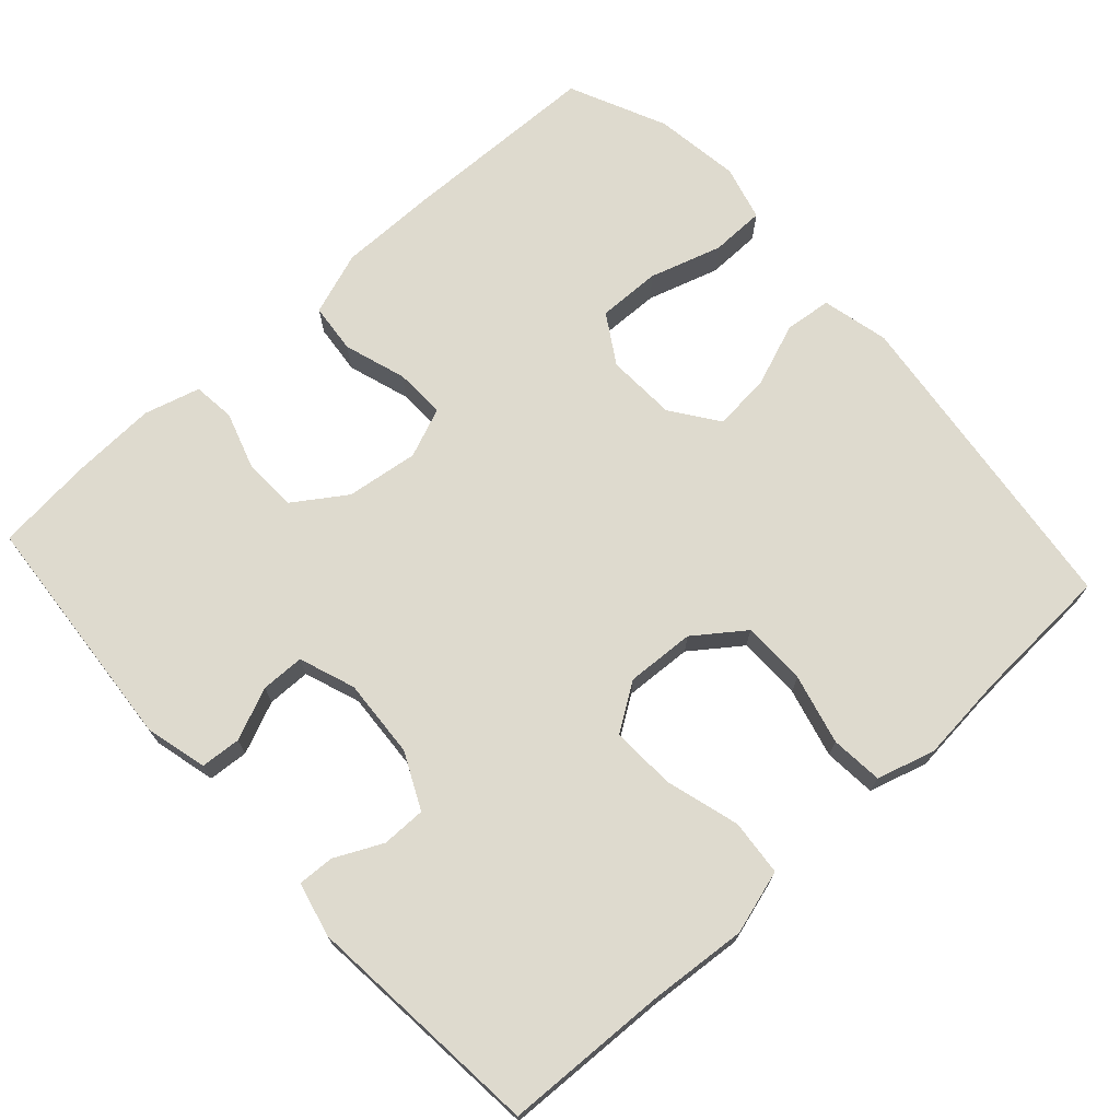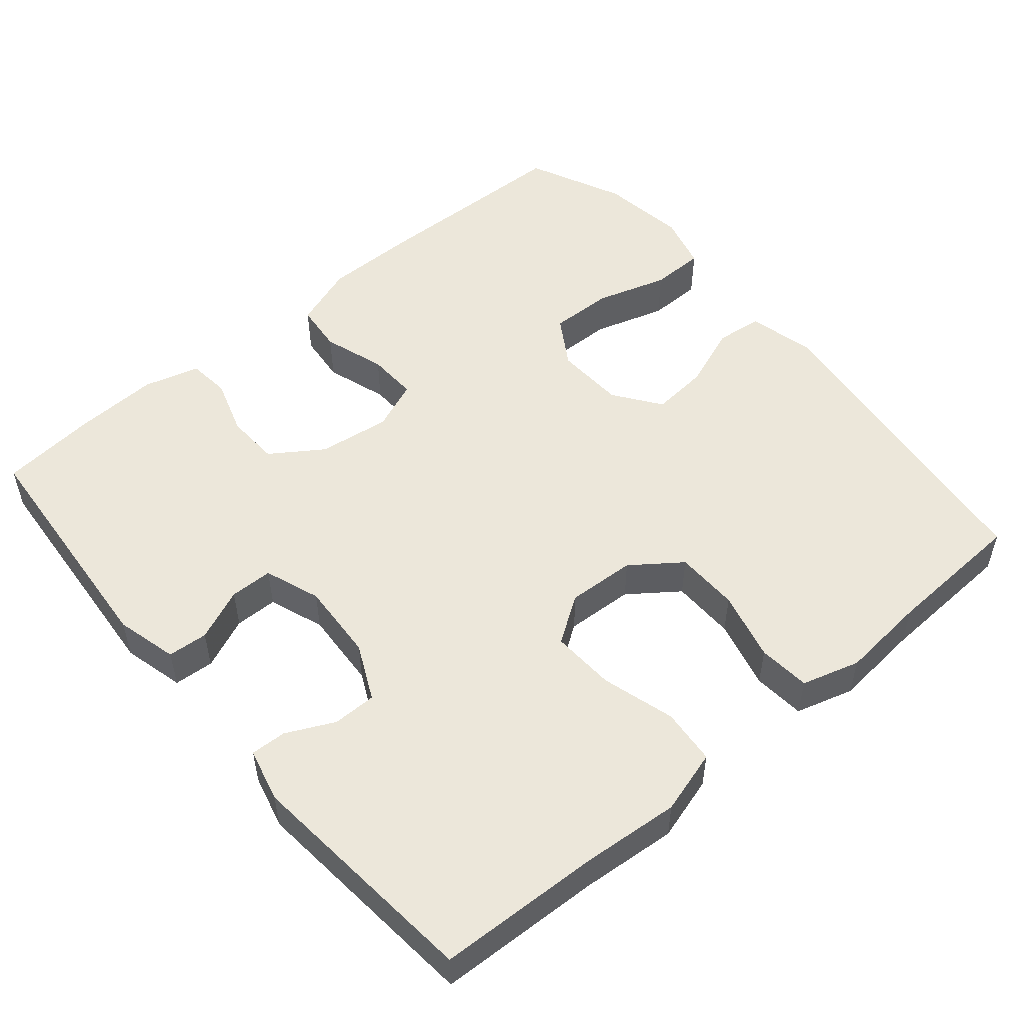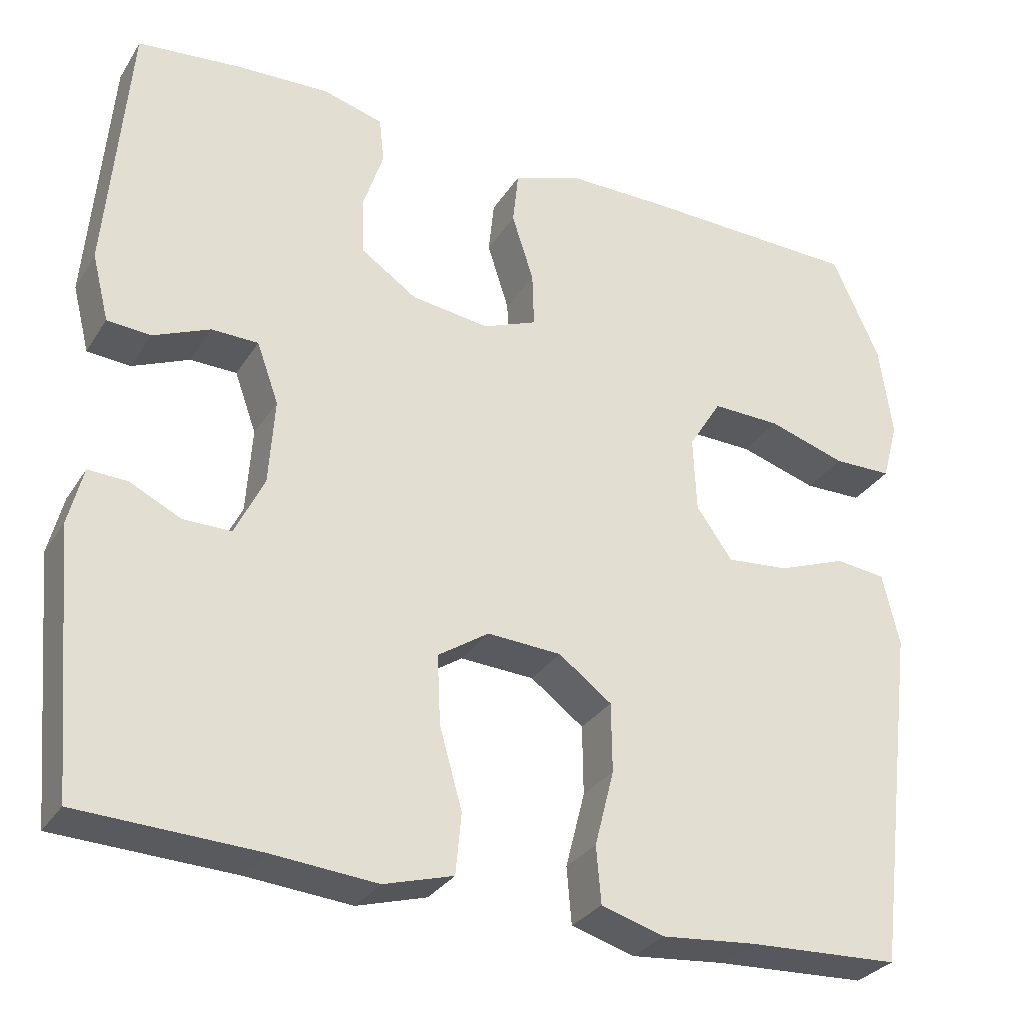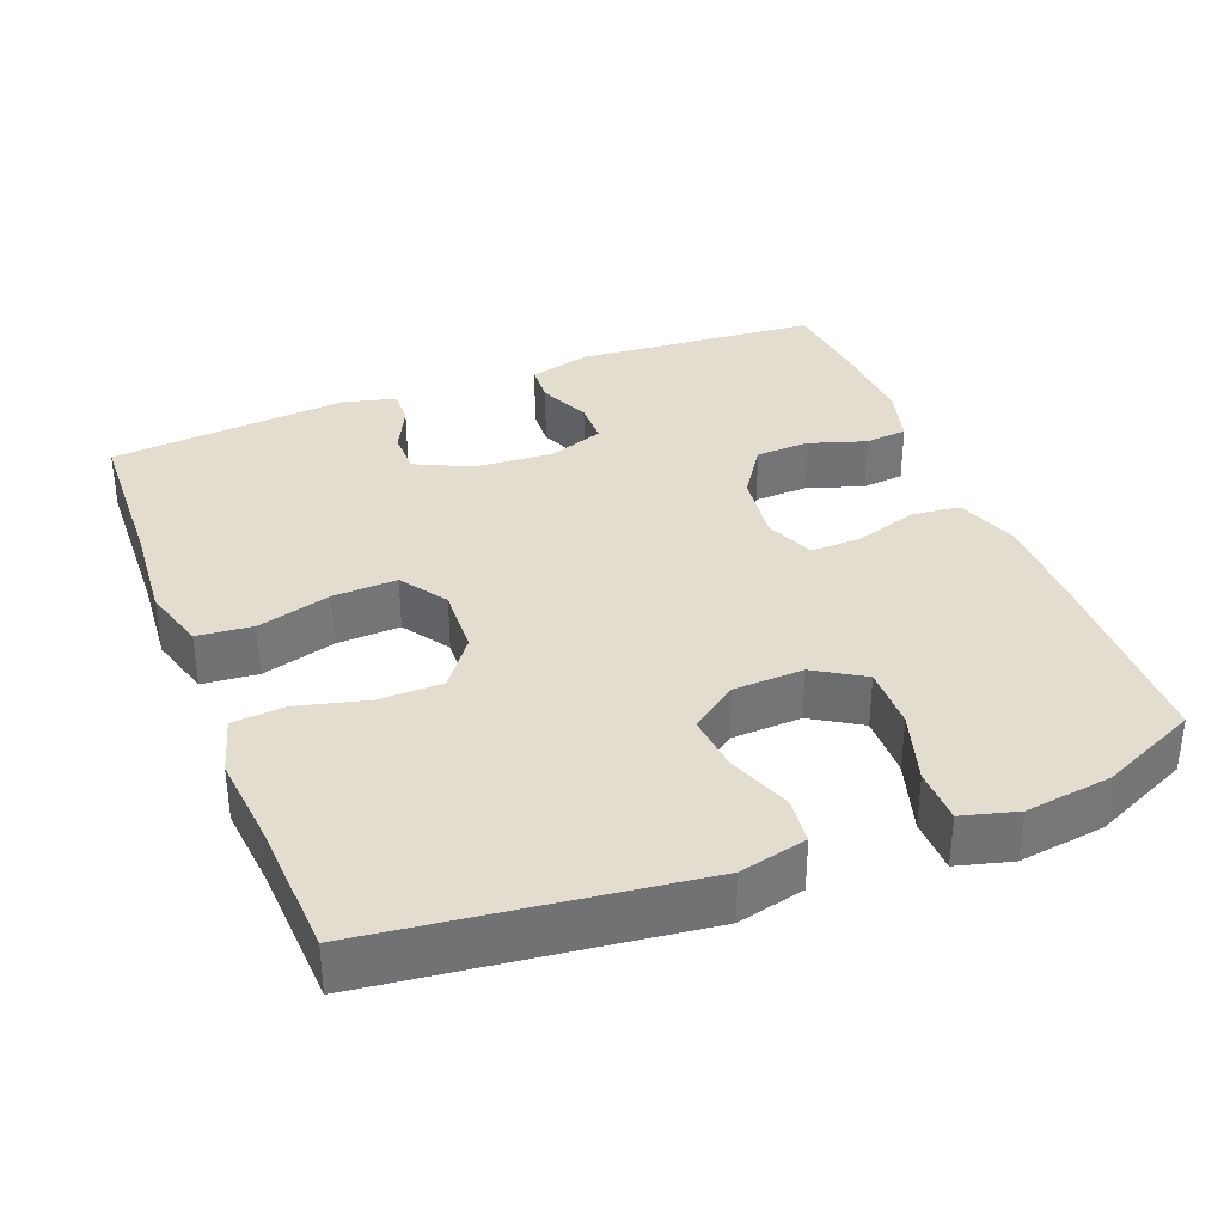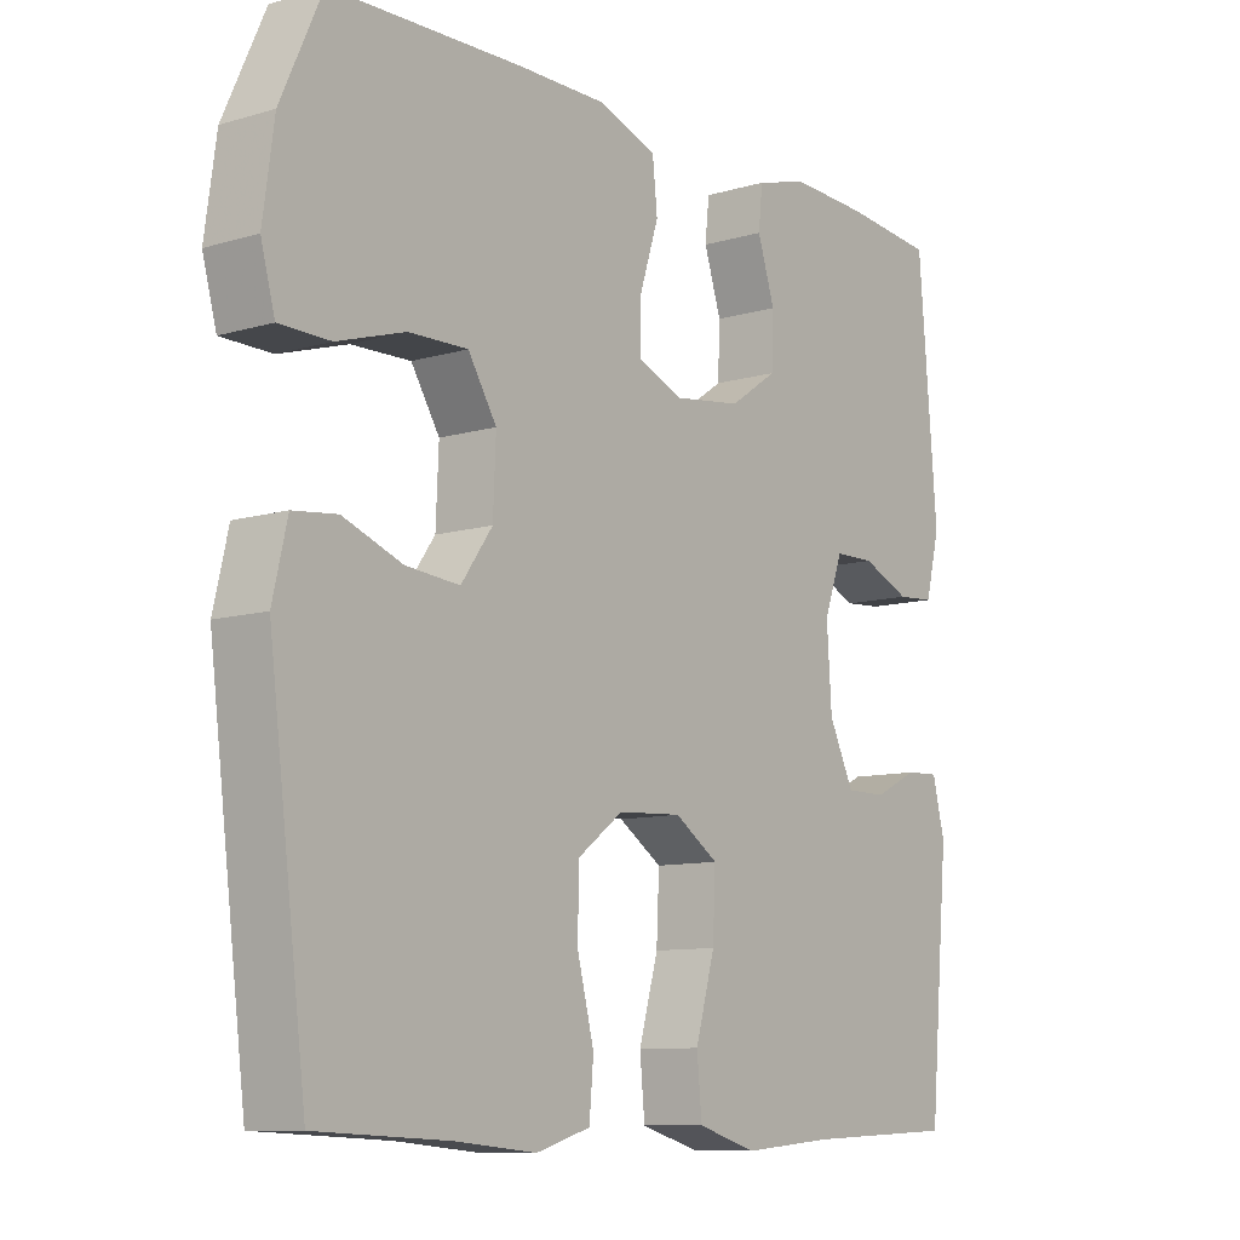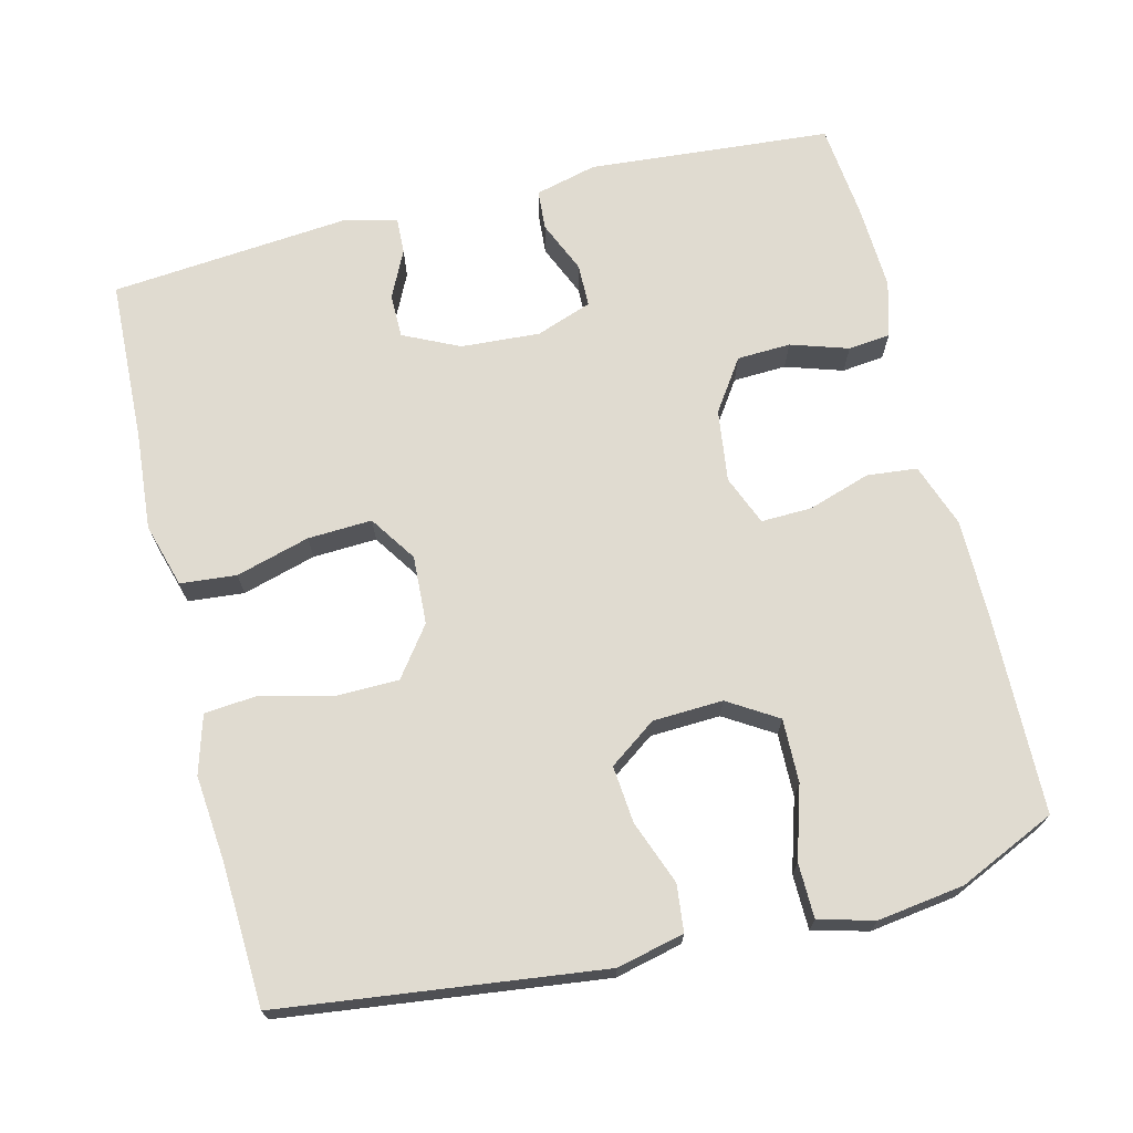
<metadata>
{"format":"obj","ext":"obj","renderer":"f3d","projection":"perspective","resolution":1024,"background":"white","views":[{"elev":71.2,"azim":137.7,"up":"+Y"},{"elev":52.1,"azim":139.7,"up":"+Y"},{"elev":-30.4,"azim":153.2,"up":"+Z"},{"elev":34.8,"azim":-111.4,"up":"+Y"},{"elev":-9.8,"azim":-52.7,"up":"+Z"},{"elev":70.0,"azim":-104.0,"up":"+Y"}]}
</metadata>
<code>
v 0.5 0.07 -0.5
v 0.279 0.07 -0.509
v 0.149 0.07 -0.52
v 0.063 0.07 -0.495
v 0.056 0.07 -0.42
v 0.084 0.07 -0.321
v 0.088 0.07 -0.235
v 0.025 0.07 -0.193
v -0.067 0.07 -0.198
v -0.133 0.07 -0.247
v -0.134 0.07 -0.333
v -0.11 0.07 -0.427
v -0.116 0.07 -0.497
v -0.194 0.07 -0.52
v -0.311 0.07 -0.509
v -0.5 0.07 -0.5
v -0.554 0.07 -0.07
v -0.533 0.07 0.02
v -0.47 0.07 0.027
v -0.385 0.07 -0.005
v -0.308 0.07 -0.012
v -0.263 0.07 0.051
v -0.259 0.07 0.145
v -0.3 0.07 0.211
v -0.385 0.07 0.209
v -0.482 0.07 0.179
v -0.555 0.07 0.18
v -0.575 0.07 0.254
v -0.559 0.07 0.37
v -0.5 0.07 0.5
v -0.226 0.07 0.507
v -0.099 0.07 0.507
v -0.014 0.07 0.477
v -0.007 0.07 0.41
v -0.034 0.07 0.326
v -0.036 0.07 0.258
v 0.031 0.07 0.231
v 0.128 0.07 0.244
v 0.197 0.07 0.291
v 0.2 0.07 0.363
v 0.175 0.07 0.44
v 0.181 0.07 0.497
v 0.256 0.07 0.518
v 0.371 0.07 0.513
v 0.5 0.07 0.5
v 0.527 0.07 0.174
v 0.506 0.07 0.091
v 0.452 0.07 0.087
v 0.382 0.07 0.117
v 0.324 0.07 0.116
v 0.297 0.07 0.041
v 0.304 0.07 -0.065
v 0.34 0.07 -0.14
v 0.399 0.07 -0.14
v 0.463 0.07 -0.109
v 0.511 0.07 -0.107
v 0.529 0.07 -0.179
v 0.5 0 -0.5
v 0.279 0 -0.509
v 0.149 0 -0.52
v 0.063 0 -0.495
v 0.056 0 -0.42
v 0.084 0 -0.321
v 0.088 0 -0.235
v 0.025 0 -0.193
v -0.067 0 -0.198
v -0.133 0 -0.247
v -0.134 0 -0.333
v -0.11 0 -0.427
v -0.116 0 -0.497
v -0.194 0 -0.52
v -0.311 0 -0.509
v -0.5 0 -0.5
v -0.554 0 -0.07
v -0.533 0 0.02
v -0.47 0 0.027
v -0.385 0 -0.005
v -0.308 0 -0.012
v -0.263 0 0.051
v -0.259 0 0.145
v -0.3 0 0.211
v -0.385 0 0.209
v -0.482 0 0.179
v -0.555 0 0.18
v -0.575 0 0.254
v -0.559 0 0.37
v -0.5 0 0.5
v -0.226 0 0.507
v -0.099 0 0.507
v -0.014 0 0.477
v -0.007 0 0.41
v -0.034 0 0.326
v -0.036 0 0.258
v 0.031 0 0.231
v 0.128 0 0.244
v 0.197 0 0.291
v 0.2 0 0.363
v 0.175 0 0.44
v 0.181 0 0.497
v 0.256 0 0.518
v 0.371 0 0.513
v 0.5 0 0.5
v 0.527 0 0.174
v 0.506 0 0.091
v 0.452 0 0.087
v 0.382 0 0.117
v 0.324 0 0.116
v 0.297 0 0.041
v 0.304 0 -0.065
v 0.34 0 -0.14
v 0.399 0 -0.14
v 0.463 0 -0.109
v 0.511 0 -0.107
v 0.529 0 -0.179
f 54 55 56 57
f 53 54 57 1
f 52 53 1 2
f 51 52 2 3
f 46 47 48 49
f 46 49 50
f 45 46 50
f 44 45 50
f 43 44 50 51
f 40 41 42 43
f 39 40 43 51
f 32 33 34 35
f 32 35 36
f 31 32 36
f 30 31 36
f 29 30 36
f 28 29 36 37
f 25 26 27 28
f 24 25 28 37
f 17 18 19 20
f 15 16 17 20
f 15 20 21
f 14 15 21 22
f 11 12 13 14
f 10 11 14 22
f 3 4 5 6
f 3 6 7
f 38 39 51 3
f 23 24 37
f 9 10 22 23
f 8 9 23 37
f 7 8 37 38
f 3 7 38
f 114 113 112 111
f 58 114 111 110
f 59 58 110 109
f 60 59 109 108
f 106 105 104 103
f 107 106 103
f 107 103 102
f 107 102 101
f 108 107 101 100
f 100 99 98 97
f 108 100 97 96
f 92 91 90 89
f 93 92 89
f 93 89 88
f 93 88 87
f 93 87 86
f 94 93 86 85
f 85 84 83 82
f 94 85 82 81
f 77 76 75 74
f 77 74 73 72
f 78 77 72
f 79 78 72 71
f 71 70 69 68
f 79 71 68 67
f 63 62 61 60
f 64 63 60
f 60 108 96 95
f 94 81 80
f 80 79 67 66
f 94 80 66 65
f 95 94 65 64
f 95 64 60
f 1 58 59 2
f 2 59 60 3
f 3 60 61 4
f 4 61 62 5
f 5 62 63 6
f 6 63 64 7
f 7 64 65 8
f 8 65 66 9
f 9 66 67 10
f 10 67 68 11
f 11 68 69 12
f 12 69 70 13
f 13 70 71 14
f 14 71 72 15
f 15 72 73 16
f 16 73 74 17
f 17 74 75 18
f 18 75 76 19
f 19 76 77 20
f 20 77 78 21
f 21 78 79 22
f 22 79 80 23
f 23 80 81 24
f 24 81 82 25
f 25 82 83 26
f 26 83 84 27
f 27 84 85 28
f 28 85 86 29
f 29 86 87 30
f 30 87 88 31
f 31 88 89 32
f 32 89 90 33
f 33 90 91 34
f 34 91 92 35
f 35 92 93 36
f 36 93 94 37
f 37 94 95 38
f 38 95 96 39
f 39 96 97 40
f 40 97 98 41
f 41 98 99 42
f 42 99 100 43
f 43 100 101 44
f 44 101 102 45
f 45 102 103 46
f 46 103 104 47
f 47 104 105 48
f 48 105 106 49
f 49 106 107 50
f 50 107 108 51
f 51 108 109 52
f 52 109 110 53
f 53 110 111 54
f 54 111 112 55
f 55 112 113 56
f 56 113 114 57
f 57 114 58 1

</code>
